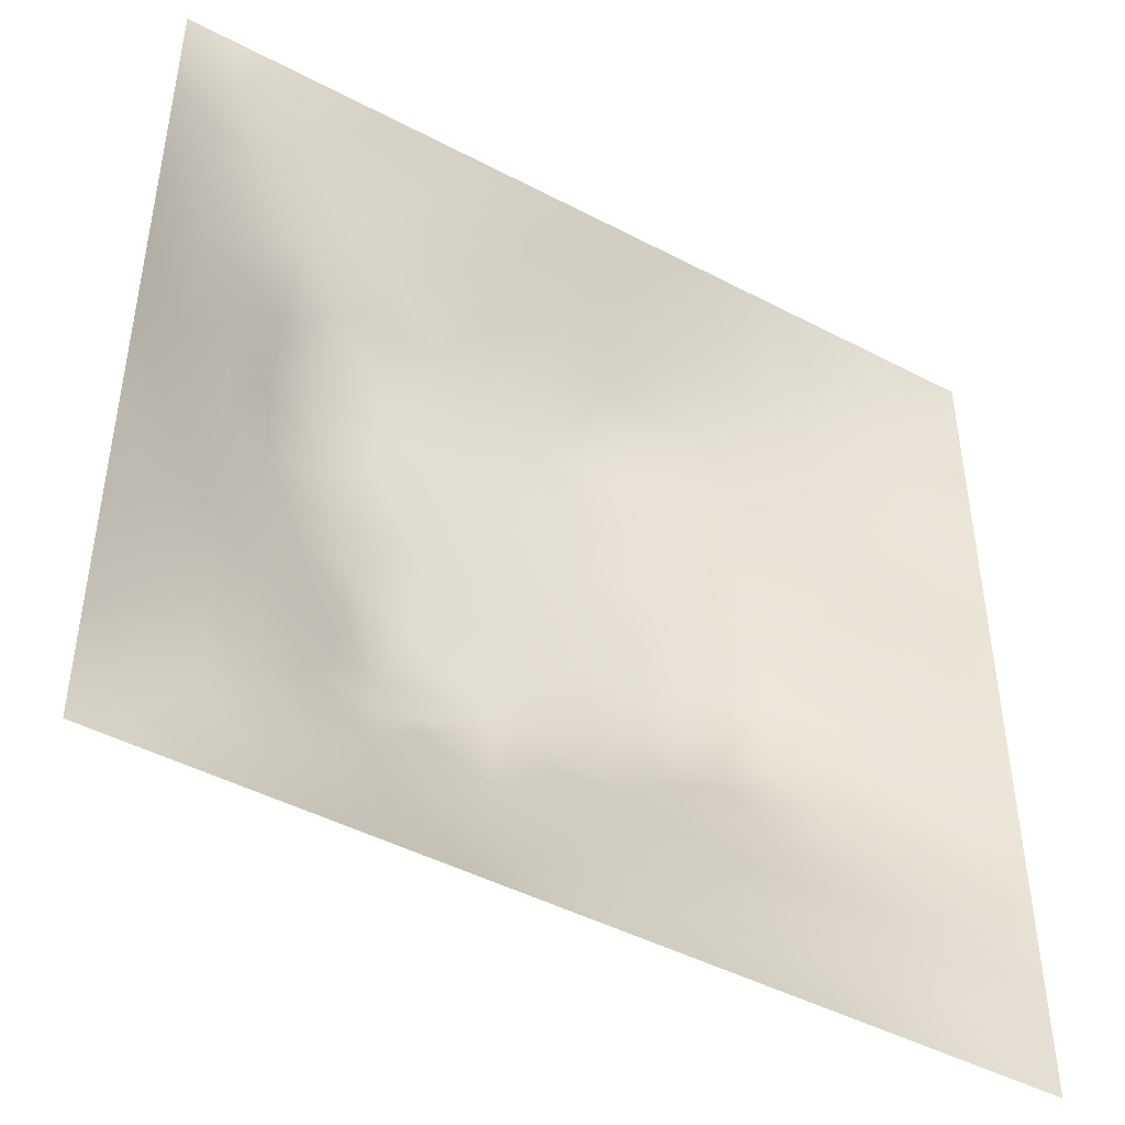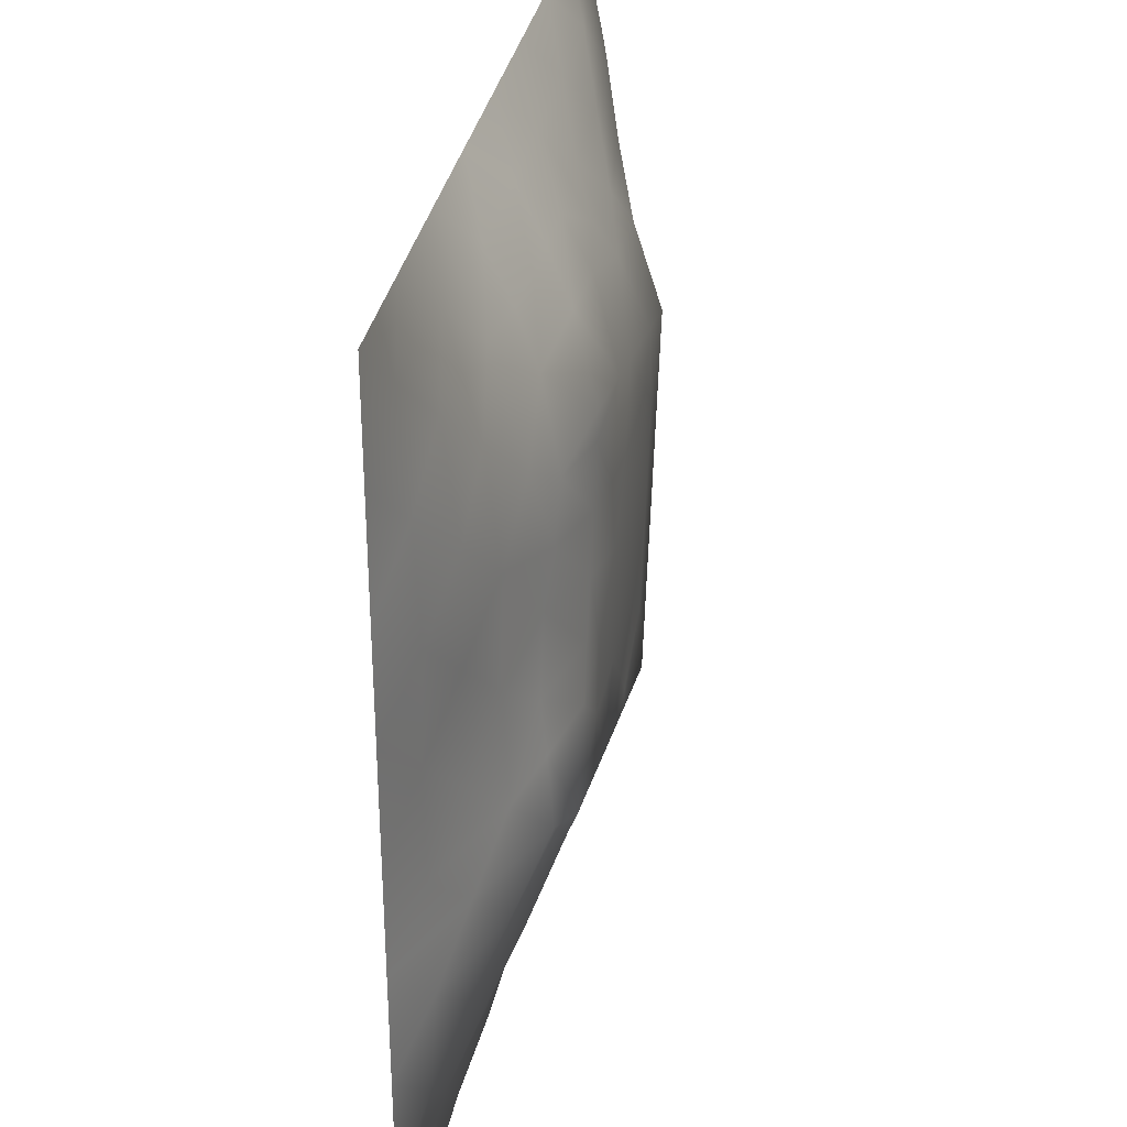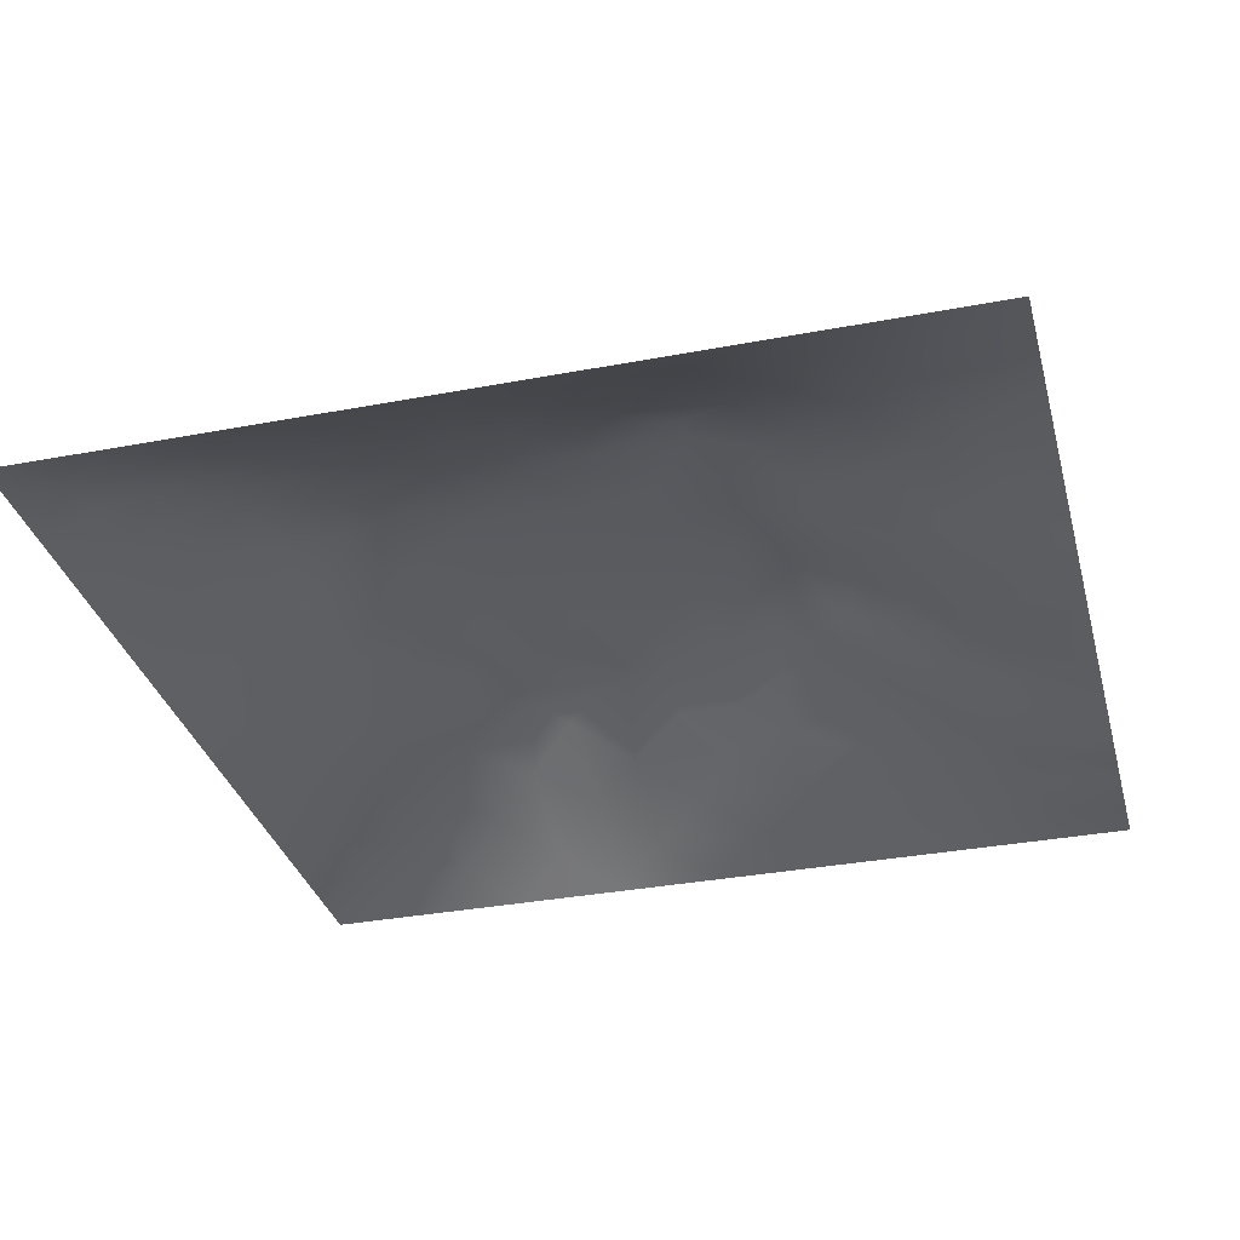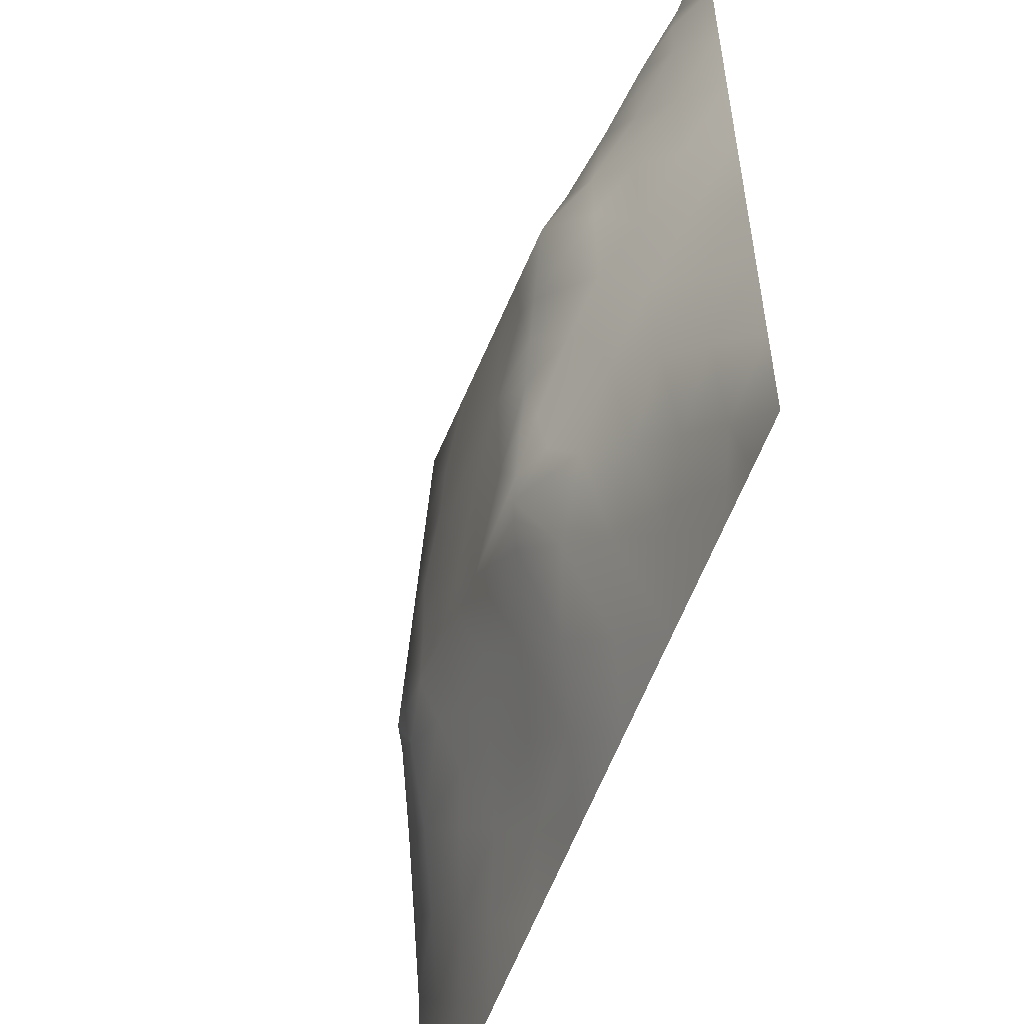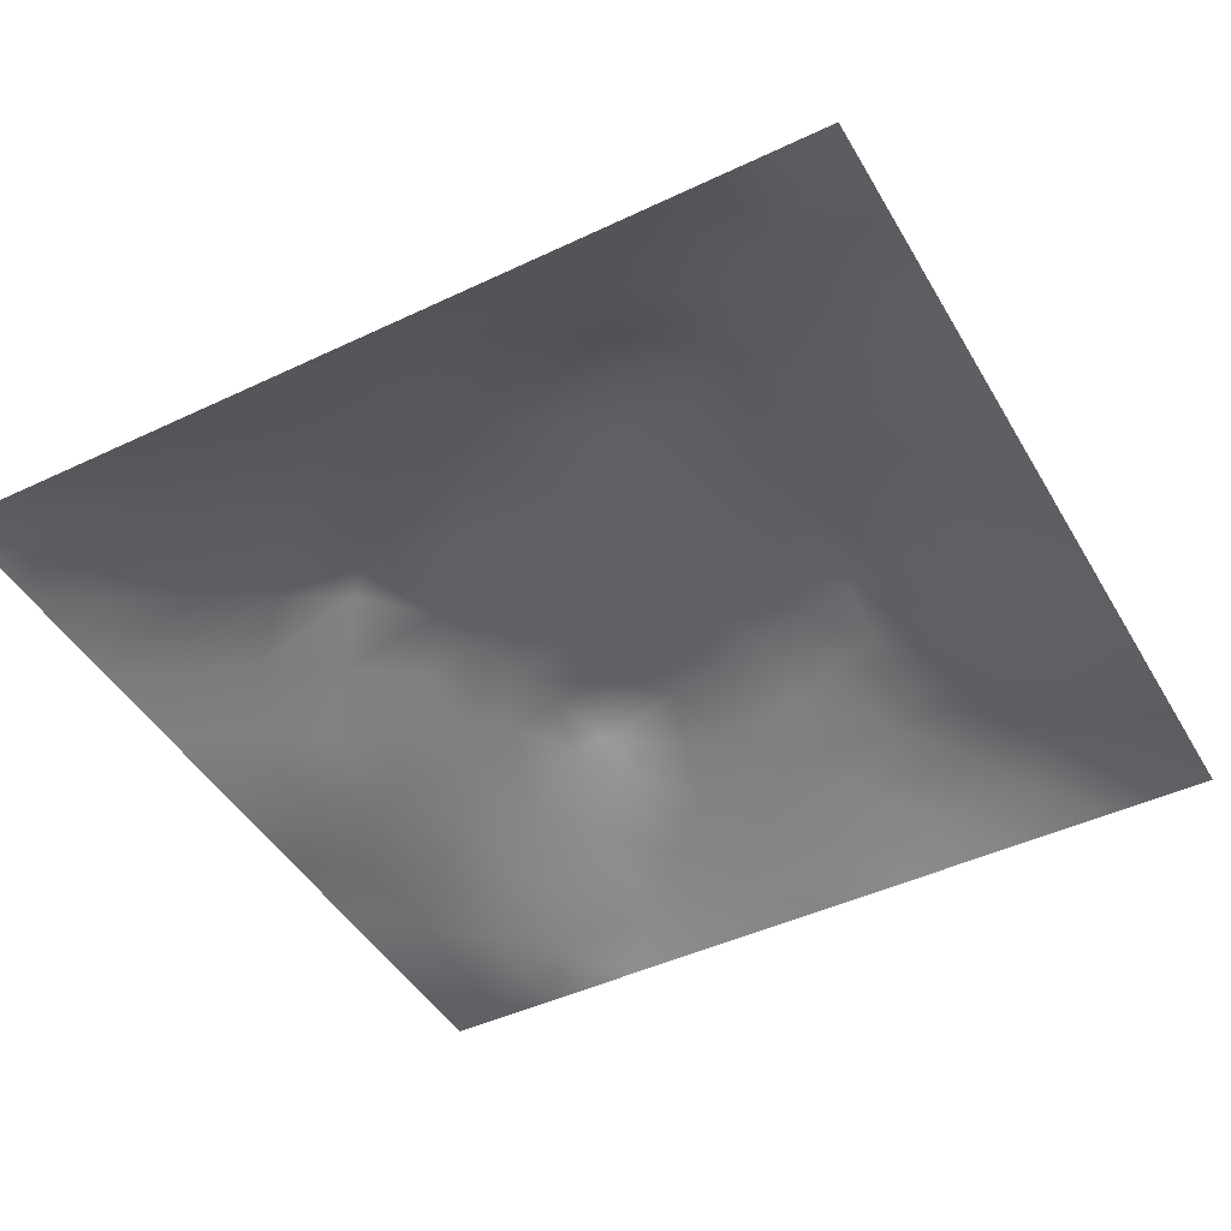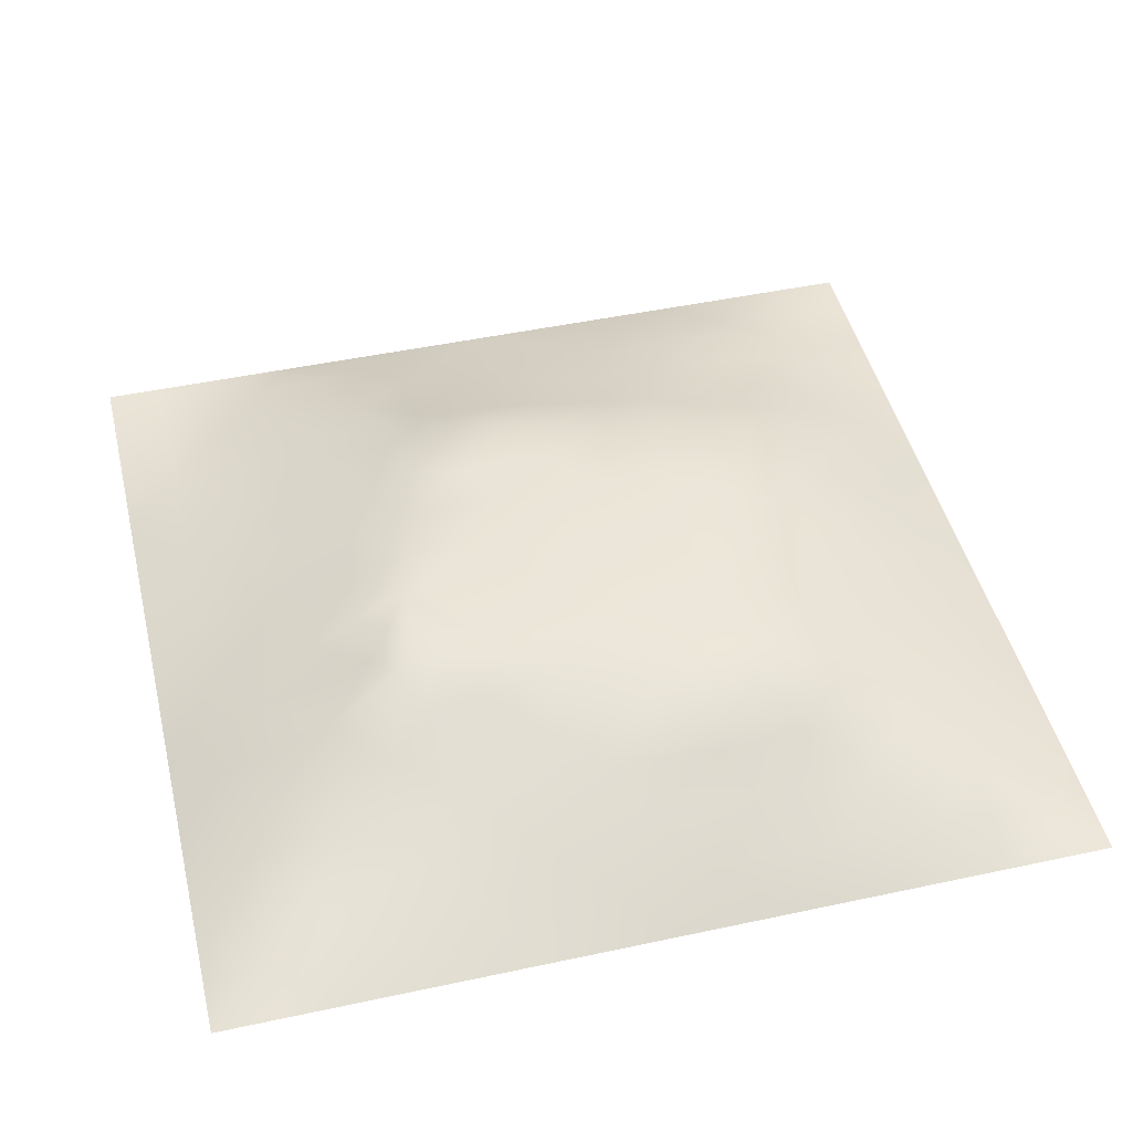
<metadata>
{"format":"obj","ext":"obj","renderer":"f3d","projection":"perspective","resolution":1024,"background":"white","views":[{"elev":-45.9,"azim":148.9,"up":"+Y"},{"elev":32.7,"azim":-79.4,"up":"+Y"},{"elev":-33.5,"azim":-165.4,"up":"+Z"},{"elev":-55.1,"azim":71.0,"up":"+Y"},{"elev":-45.5,"azim":118.7,"up":"+Z"},{"elev":46.7,"azim":76.3,"up":"+Z"}]}
</metadata>
<code>
v -0 0 -0
v 1 0 -0
v -0 1 0
v 1 1 0
v 0.5007 0.5007 0.128
v -0 0.5 0
v 0.5 1 0
v 1 0.5 0
v 0.5 -0 0
v 0.2455 0.7563 0.08101
v 0.7578 0.7571 0.08882
v 0.2445 0.2462 0.07496
v 0.7552 0.2436 0.08342
v 0.75 0 0
v 0.25 0 0
v 1 0.75 0
v 1 0.25 0
v 0.25 1 0
v 0.75 1 0
v 0 0.25 0
v 0 0.75 -0
v 0.3632 0.2178 0.07338
v 0.6333 0.7791 0.09376
v 0.714 0.3582 0.1111
v 0.68 0.6762 0.1199
v 0.8793 0.3737 0.05242
v 0.6263 0.1182 0.05766
v 0.6304 0.3696 0.1218
v 0.8779 0.1218 0.0342
v 0.3747 0.1248 0.03864
v 0.1242 0.1251 0.01831
v 0.4924 0.2457 0.09312
v 0.8815 0.6269 0.05832
v 0.6318 0.6309 0.1236
v 0.8794 0.8794 0.03927
v 0.3739 0.883 0.06016
v 0.2589 0.603 0.0907
v 0.1226 0.8777 0.03211
v 0.1226 0.6264 0.04572
v 0.6268 0.8798 0.05253
v 0.1204 0.3741 0.05054
v 0.2491 0.1246 0.03275
v 0.8804 0.753 0.0501
v 0.8793 0.2475 0.04721
v 0.2487 0.8793 0.04517
v 0.7532 0.8807 0.05034
v 0.1202 0.2487 0.04414
v 0.1203 0.7526 0.04823
v 0.3005 0.7217 0.0995
v 0.3106 0.8826 0.0565
v 0.5532 0.7077 0.1199
v 0.8807 0.5004 0.05722
v 0.3669 0.723 0.12
v 0.2417 0.4544 0.09689
v 0 0.375 0
v 0.5004 0.8832 0.06188
v 0.5011 0.6314 0.1252
v 0.2403 0.3717 0.1035
v 0.1231 0.5001 0.04575
v 0.3703 0.5007 0.1234
v 0.6292 0.2414 0.1044
v 0.5006 0.1229 0.04637
v 0.5001 0.3703 0.1231
v 0 0.625 0
v 0 0.875 0
v 0 0.125 0
v 0.625 1 0
v 0.875 1 0
v 0.125 1 0
v 0.375 1 0
v 1 0.375 0
v 1 0.125 0
v 1 0.875 0
v 1 0.625 0
v 0.375 0 0
v 0.125 0 0
v 0.875 0 0
v 0.625 0 0
v 0.7526 0.1182 0.053
v 0.6313 0.5005 0.1261
v 0.7204 0.4876 0.1199
v 0.05786 0.3122 0.02949
v 0.1826 0.4365 0.0734
v 0.1797 0.3096 0.07434
v 0.061 0.4374 0.02412
v 0.6886 0.9408 0.02756
v 0.6919 0.8197 0.07576
v 0.5629 0.9405 0.02839
v 0.0593 0.6883 0.02752
v 0.1828 0.6909 0.06936
v 0.06162 0.5629 0.02266
v 0.1867 0.9401 0.02266
v 0.184 0.8167 0.05429
v 0.06161 0.9385 0.01204
v 0.4358 0.5661 0.1265
v 0.8804 0.8164 0.04616
v 0.9375 0 -0
v 0.3093 0.8214 0.07911
v 0.4374 0.9417 0.03127
v 0.9413 0.8142 0.02628
v 0.8185 0.8184 0.06221
v 0.939 0.9388 0.01335
v 0.9375 1 0
v 0.5663 0.5659 0.1271
v 0.705 0.4257 0.1199
v 0.8287 0.5939 0.08498
v 0.8211 0.6919 0.08161
v 0.9417 0.563 0.03165
v 0.4922 0.7228 0.1199
v 0.8804 0.69 0.05347
v 0.435 0.4355 0.1263
v 0.1873 0.06225 0.01416
v 0.06257 0.06285 0.003046
v 0.1842 0.1856 0.0456
v 0.3124 0.06146 0.02127
v 0.3105 0.1864 0.05635
v 0.4378 0.06339 0.01726
v 0.8139 0.05851 0.0263
v 0.9393 0.06073 0.0168
v 0.4371 0.8823 0.05994
v 0.5657 0.4353 0.1269
v 0.5262 0.8137 0.08831
v 0.5641 0.1815 0.07717
v 0.6909 0.1793 0.07894
v 0.5629 0.05988 0.02727
v 0.9394 0.3118 0.02463
v 0.8185 0.3089 0.07394
v 0.9401 0.4373 0.02796
v 0.312 0.9413 0.02843
v -0 0.0625 -0
v 0.8162 0.1828 0.05581
v 0.8075 0.3698 0.08221
v 0.6883 0.05847 0.02938
v 0.06229 0.1256 0.006629
v 0.9409 0.1862 0.02547
v 0.437 0.1849 0.0664
v 0.05996 0.187 0.02057
v 0.0625 1 0
v 0.9412 0.6886 0.02905
v 0.6892 0.3643 0.1199
v 0.06052 0.8135 0.02115
v 0.8143 0.9412 0.02618
v 0.1846 0.5638 0.06773
v 0.3594 0.3439 0.1199
v 0.3508 0.658 0.1199
v 0.6659 0.2678 0.1199
v 0.2778 0.3641 0.1199
v 0.7622 0.6559 0.1199
v 0.3741 0.7521 0.1199
v 0.4859 0.3125 0.1199
v 0.5823 0.8391 0.07576
v 0.2889 0.3274 0.1071
v 0.3355 0.5963 0.1199
v 0.7194 0.2936 0.1031
v 0.9415 0.8773 0.02475
v 0.4346 0.6416 0.1228
v 0.2771 0.6624 0.09779
v 0.7356 0.5498 0.1199
v 0.6158 0.6922 0.1199
v 0.3047 0.4721 0.1199
v 0.4226 0.3282 0.1199
v 0.3597 0.2904 0.09919
v 0.5471 0.2973 0.1199
v 0.3199 0.5337 0.1199
v 0.4165 0.2528 0.09057
v 0.4243 0.8255 0.08736
v 0.8195 0.4816 0.08037
v 0.546 0.3215 0.1203
v 0.3701 0.4151 0.1218
v 0.7748 0.4226 0.09723
v 0.2411 0.5159 0.09086
v 0.6729 0.297 0.1199
v 0.692 0.5878 0.121
v 1 0.9375 0
f 129 99 70
f 112 31 113
f 170 132 167
f 26 167 132
f 58 152 147
f 114 12 47
f 101 35 46
f 129 36 99
f 66 130 113
f 152 12 162
f 11 25 148
f 120 99 36
f 115 112 15
f 140 28 172
f 114 137 31
f 76 112 113
f 84 47 12
f 15 112 76
f 115 15 75
f 45 92 93
f 62 117 125
f 16 100 139
f 22 30 136
f 38 93 92
f 62 125 123
f 165 22 136
f 147 54 58
f 83 58 54
f 57 95 104
f 116 30 22
f 42 112 115
f 9 125 117
f 140 105 28
f 155 100 73
f 129 70 18
f 24 170 105
f 165 162 22
f 114 31 42
f 150 165 32
f 37 153 157
f 164 153 37
f 146 163 61
f 104 80 34
f 41 58 83
f 32 165 136
f 161 144 162
f 51 159 23
f 156 109 53
f 78 125 9
f 121 80 5
f 154 24 172
f 147 144 169
f 44 126 26
f 122 109 51
f 162 165 161
f 123 163 32
f 60 169 111
f 63 121 111
f 63 161 150
f 25 159 34
f 81 170 167
f 30 115 117
f 84 152 58
f 51 109 57
f 34 159 51
f 11 148 107
f 5 104 95
f 85 55 41
f 82 137 47
f 29 119 135
f 72 135 119
f 84 12 152
f 84 58 41
f 47 137 114
f 59 85 83
f 55 82 41
f 20 137 82
f 20 66 137
f 55 20 82
f 59 91 85
f 21 141 65
f 6 85 91
f 94 138 3
f 41 82 84
f 172 163 146
f 149 49 53
f 92 18 69
f 94 69 138
f 59 83 143
f 167 106 158
f 171 143 83
f 106 167 52
f 157 90 37
f 166 120 36
f 38 92 94
f 81 167 158
f 98 166 36
f 164 171 160
f 45 10 98
f 156 145 153
f 162 12 22
f 116 22 12
f 50 45 98
f 50 98 36
f 160 54 147
f 129 50 36
f 26 128 52
f 23 11 87
f 140 172 24
f 122 166 109
f 47 84 82
f 48 38 141
f 65 94 3
f 169 60 160
f 56 88 99
f 7 99 88
f 164 160 60
f 64 91 89
f 173 34 80
f 93 38 48
f 23 25 11
f 93 10 45
f 48 90 93
f 25 23 159
f 59 39 91
f 143 39 59
f 64 89 21
f 89 91 39
f 6 91 64
f 63 111 161
f 135 44 29
f 6 55 85
f 154 127 132
f 155 102 35
f 143 90 39
f 102 155 73
f 75 117 115
f 53 145 156
f 62 123 136
f 111 169 161
f 172 146 154
f 123 32 136
f 133 27 78
f 150 161 165
f 65 141 94
f 142 46 35
f 37 90 143
f 37 143 171
f 163 168 150
f 157 10 90
f 49 98 10
f 49 10 157
f 145 157 153
f 34 51 57
f 119 29 118
f 145 49 157
f 105 170 81
f 135 72 17
f 156 57 109
f 53 49 145
f 149 166 98
f 149 98 49
f 38 94 141
f 5 95 111
f 95 57 156
f 163 150 32
f 60 111 95
f 168 163 28
f 168 121 63
f 172 28 163
f 34 57 104
f 168 63 150
f 9 117 75
f 79 13 124
f 144 152 162
f 95 156 153
f 87 46 40
f 88 151 40
f 83 54 171
f 96 43 100
f 37 171 164
f 77 119 118
f 134 66 113
f 122 23 151
f 169 144 161
f 40 46 86
f 90 48 39
f 112 42 31
f 133 14 79
f 118 79 14
f 167 26 52
f 130 1 113
f 13 131 127
f 79 124 133
f 80 104 5
f 46 87 101
f 147 152 144
f 173 25 34
f 109 166 149
f 29 131 118
f 27 123 125
f 11 101 87
f 33 52 108
f 107 33 110
f 139 33 108
f 136 30 62
f 33 106 52
f 21 89 141
f 110 33 139
f 103 68 102
f 107 106 33
f 117 62 30
f 148 25 173
f 148 173 158
f 148 106 107
f 43 139 100
f 124 146 61
f 43 107 110
f 27 124 61
f 54 160 171
f 100 155 35
f 43 110 139
f 115 30 42
f 74 139 108
f 4 103 102
f 7 70 99
f 116 42 30
f 151 23 40
f 68 142 102
f 86 46 142
f 142 35 102
f 88 56 151
f 31 134 113
f 19 86 142
f 69 94 92
f 56 166 122
f 148 158 106
f 44 127 131
f 105 81 80
f 89 39 48
f 56 122 151
f 122 51 23
f 129 18 45
f 92 45 18
f 56 99 120
f 56 120 166
f 88 40 86
f 67 88 86
f 67 7 88
f 19 67 86
f 68 19 142
f 87 40 23
f 42 116 114
f 174 4 102
f 73 174 102
f 16 73 100
f 74 16 139
f 8 74 108
f 131 79 118
f 8 108 128
f 76 113 1
f 35 96 100
f 96 35 101
f 78 27 125
f 52 128 108
f 128 71 8
f 48 141 89
f 24 105 140
f 126 17 71
f 127 44 26
f 26 126 128
f 123 61 163
f 71 128 126
f 132 127 26
f 17 126 135
f 10 93 90
f 124 13 146
f 43 96 101
f 131 13 79
f 149 53 109
f 29 44 131
f 12 114 116
f 66 134 137
f 44 135 126
f 85 41 83
f 160 147 169
f 119 2 72
f 133 124 27
f 134 31 137
f 77 118 14
f 60 153 164
f 81 158 173
f 154 146 13
f 14 133 78
f 24 132 170
f 154 132 24
f 81 173 80
f 121 28 80
f 28 105 80
f 121 5 111
f 97 2 119
f 60 95 153
f 97 119 77
f 154 13 127
f 168 28 121
f 123 27 61
f 129 45 50
f 43 101 107
f 11 107 101

</code>
